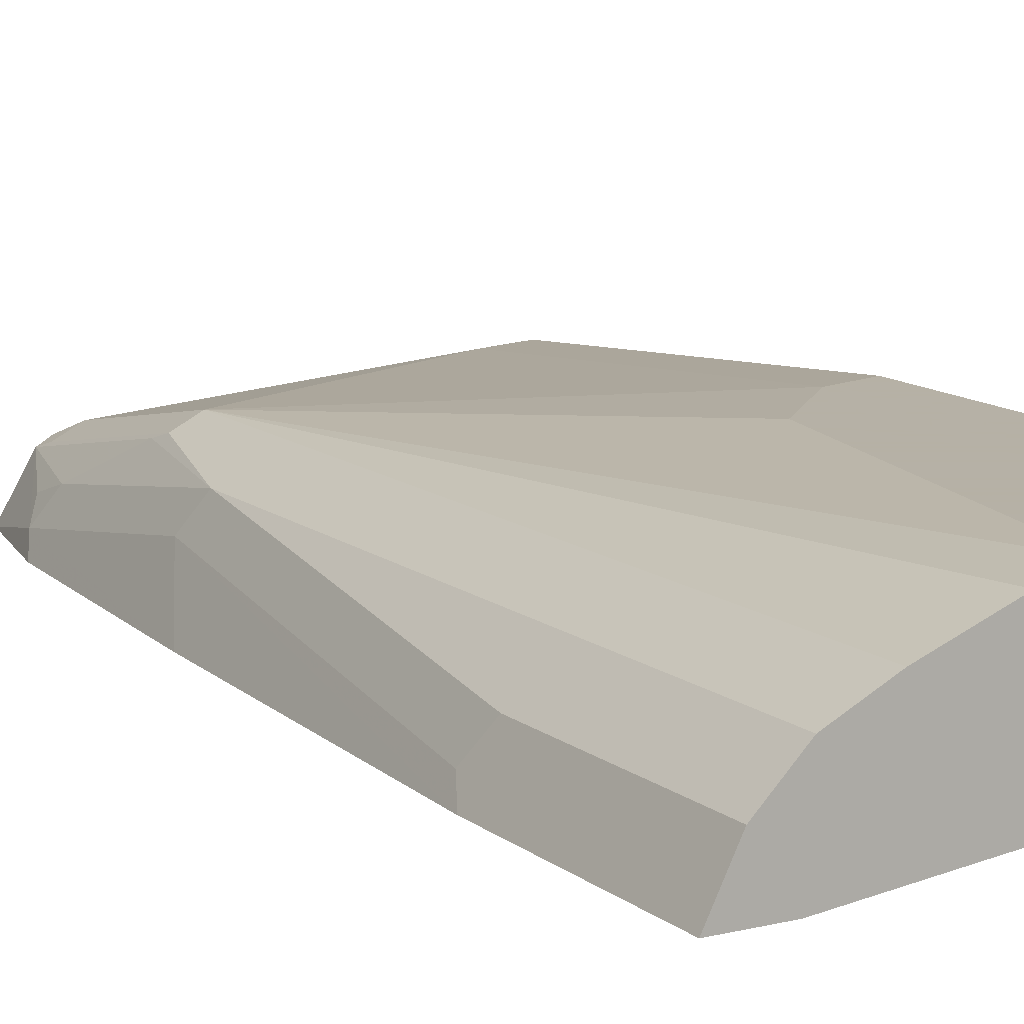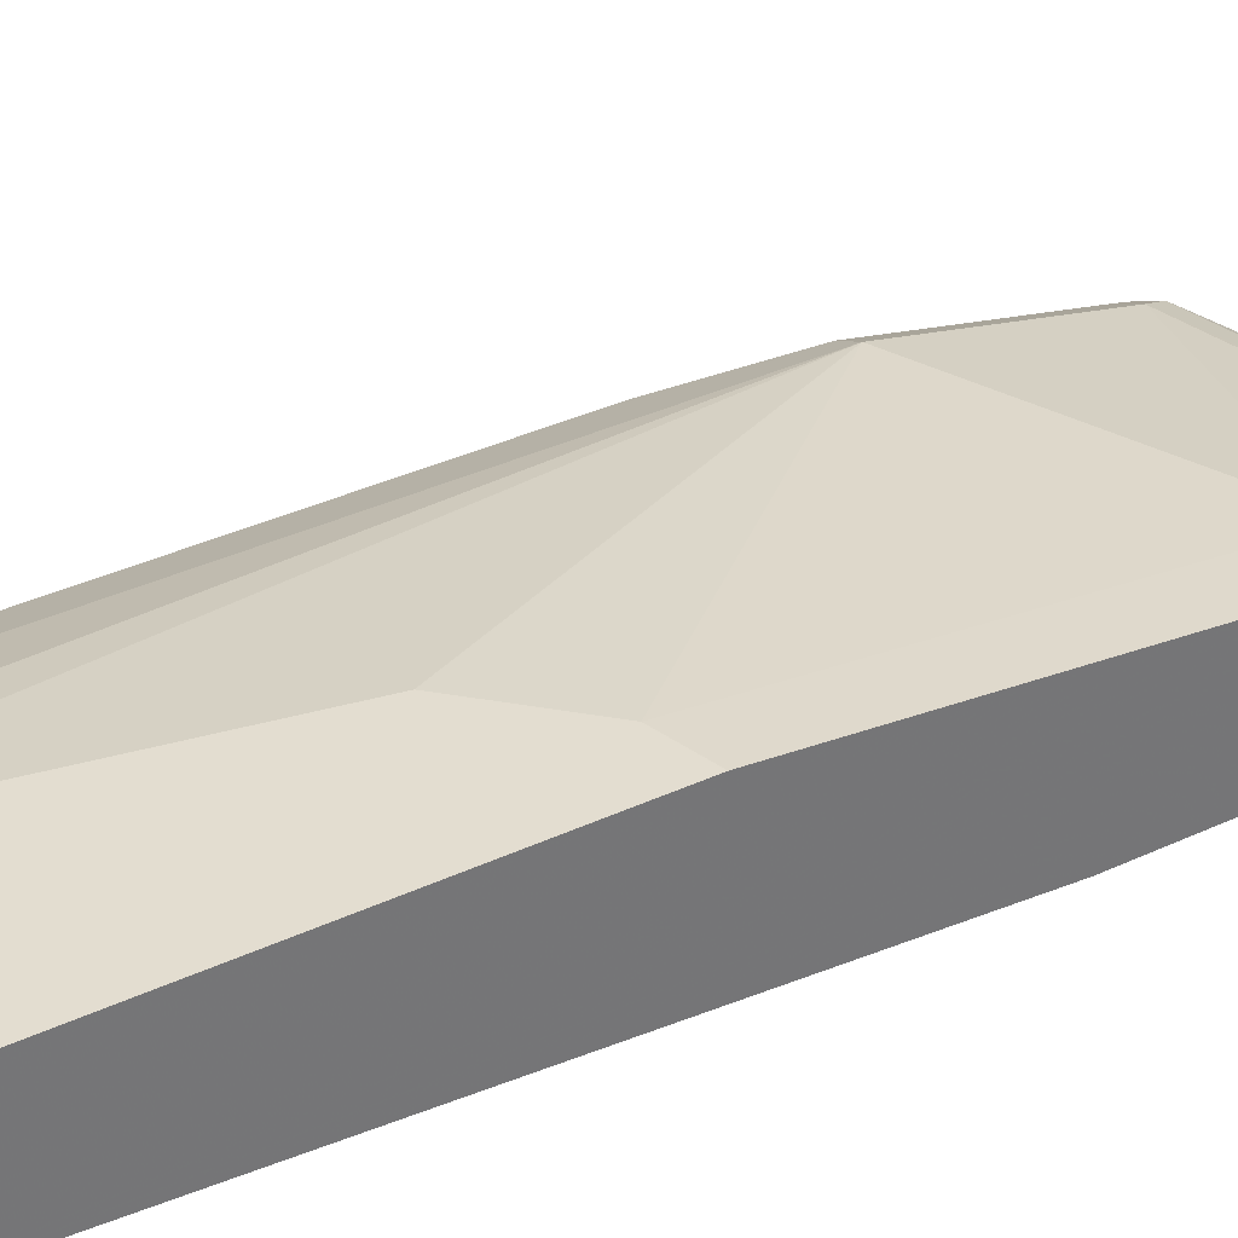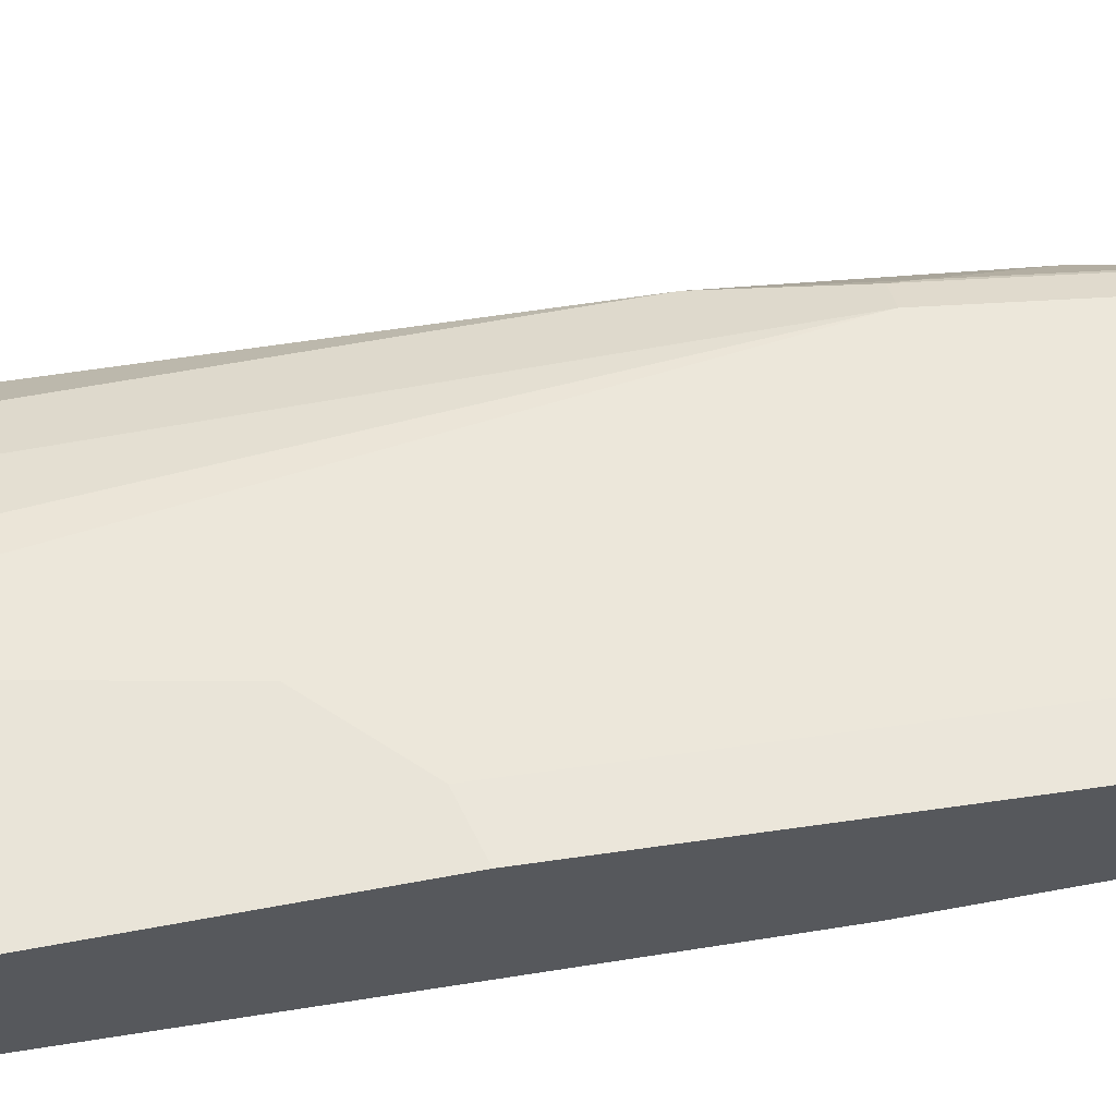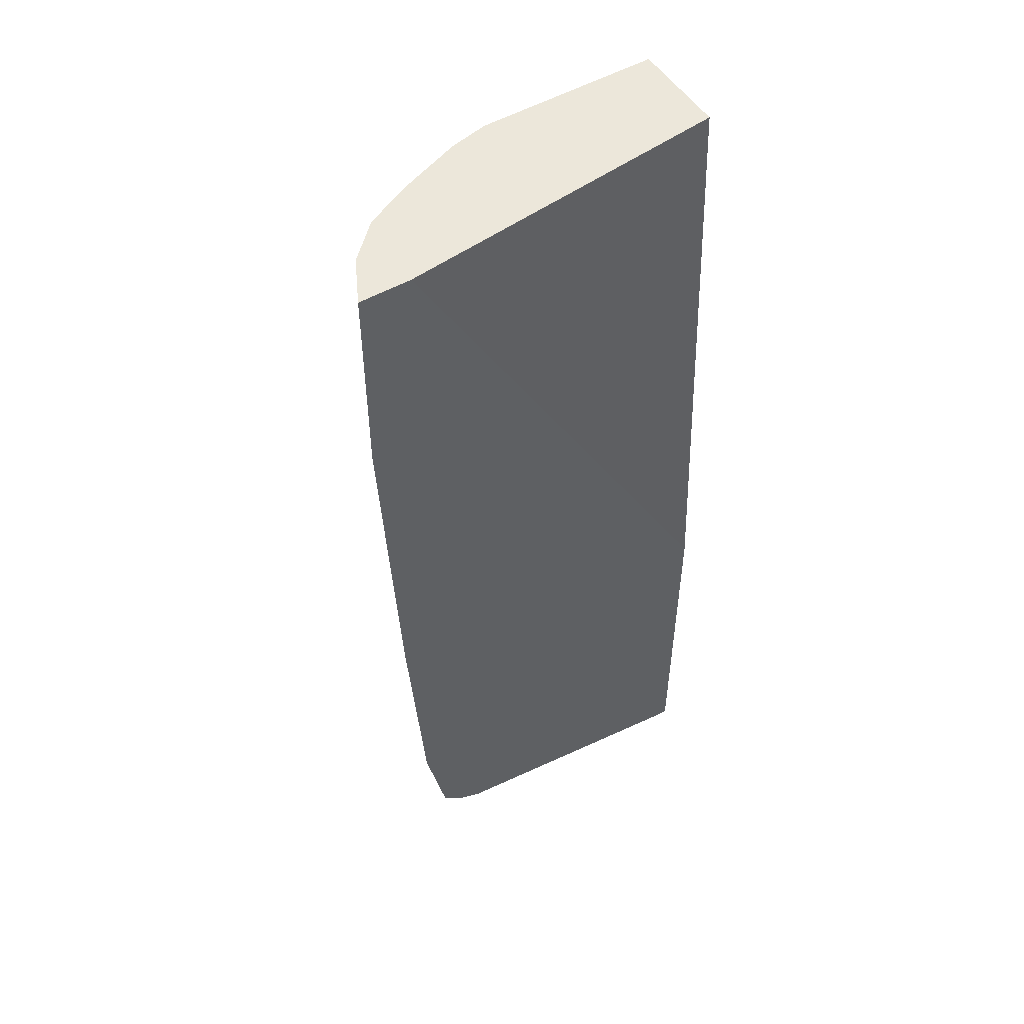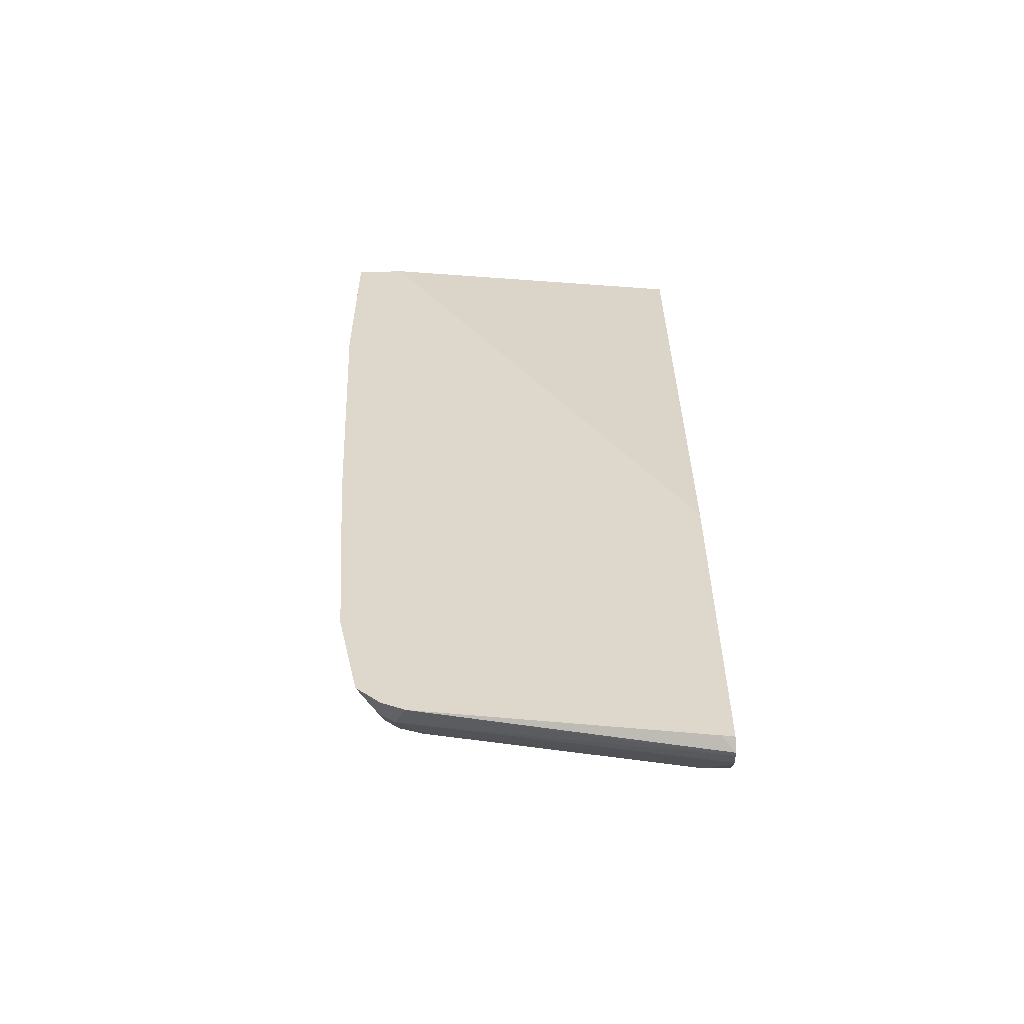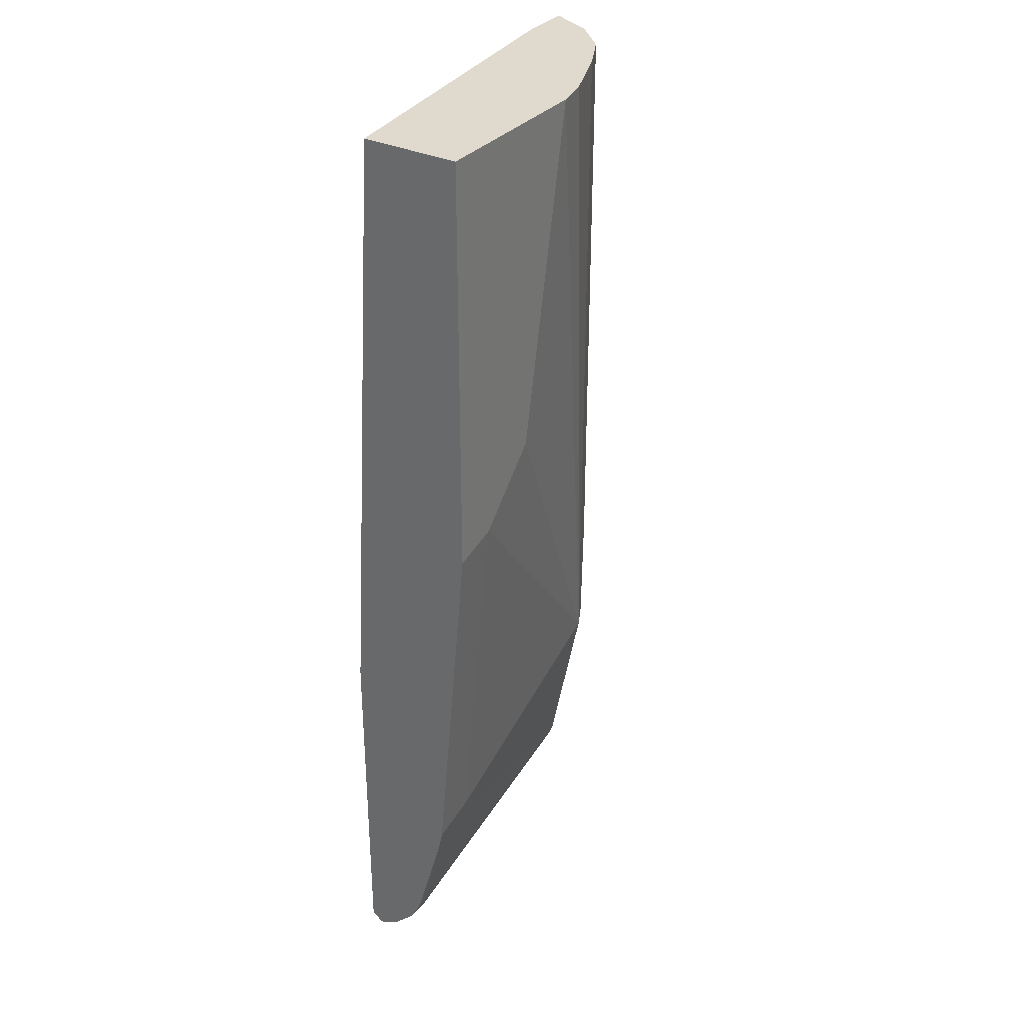
<metadata>
{"format":"obj","ext":"obj","renderer":"f3d","projection":"perspective","resolution":1024,"background":"white","views":[{"elev":12.1,"azim":-30.1,"up":"+Y"},{"elev":35.6,"azim":58.3,"up":"+Y"},{"elev":60.2,"azim":79.1,"up":"+Y"},{"elev":51.9,"azim":-31.8,"up":"+Z"},{"elev":-57.9,"azim":2.0,"up":"+Z"},{"elev":32.7,"azim":123.1,"up":"+Z"}]}
</metadata>
<code>
v -0.3549 0.04193 -0.3352
v -0.3235 0.04193 -0.3352
v -0.341 0.06961 -0.3352
v -0.3549 0.04193 -0.4595
v -0.1177 0.06499 -0.3352
v -0.1177 0.04193 -0.7102
v -0.3201 0.09048 -0.3352
v -0.341 0.06961 -0.4594
v -0.3497 0.0522 -0.4698
v -0.3289 0.07308 -0.6995
v -0.3444 0.04193 -0.6681
v -0.1177 0.1253 -0.3352
v -0.1177 0.04193 -0.9275
v -0.2923 0.1044 -0.3352
v -0.3201 0.09048 -0.689
v -0.3201 0.06961 -0.8143
v -0.3289 0.0522 -0.8247
v -0.334 0.04193 -0.8144
v -0.2285 0.1253 -0.3352
v -0.1177 0.1253 -0.5922
v -0.1251 0.04193 -0.9266
v -0.1177 0.04931 -0.9322
v -0.252 0.1201 -0.3352
v -0.2923 0.1044 -0.7516
v -0.3062 0.09744 -0.7516
v -0.308 0.09395 -0.7621
v -0.308 0.07308 -0.8665
v -0.321 0.06264 -0.8351
v -0.3209 0.04193 -0.8769
v -0.1879 0.1253 -0.5429
v -0.1462 0.1253 -0.5846
v -0.1177 0.1044 -0.8218
v -0.1462 0.1044 -0.8143
v -0.2924 0.04193 -0.8977
v -0.1177 0.0522 -0.9314
v -0.2923 0.08353 -0.8561
v -0.1671 0.1253 -0.5638
v -0.3062 0.07656 -0.8561
v -0.2993 0.07656 -0.87
v -0.308 0.0522 -0.8874
v -0.3208 0.04193 -0.8771
v -0.1177 0.1014 -0.8351
v -0.3061 0.04193 -0.8908
v -0.2993 0.05568 -0.8908
v -0.1177 0.0596 -0.9277
v -0.1253 0.08353 -0.8978
v -0.1322 0.07656 -0.9117
v -0.2853 0.06961 -0.8839
v -0.3062 0.04193 -0.8908
v -0.1177 0.08353 -0.8978
v -0.1177 0.06401 -0.9242
v -0.1177 0.07656 -0.9117
f 25 38 26
f 26 38 27
f 22 34 35
f 24 31 33
f 24 37 31
f 24 30 37
f 24 38 25
f 24 36 38
f 24 33 36
f 21 34 22
f 17 28 27
f 20 32 33
f 19 24 23
f 19 30 24
f 17 29 18
f 17 27 29
f 16 28 17
f 16 27 28
f 16 26 27
f 27 38 39
f 15 25 26
f 20 33 31
f 27 39 40
f 40 49 41
f 27 41 29
f 14 23 24
f 47 52 51
f 46 52 47
f 46 50 52
f 45 48 47
f 45 47 51
f 44 48 45
f 42 50 46
f 40 43 49
f 39 44 40
f 27 40 41
f 39 48 44
f 36 39 38
f 36 47 39
f 36 46 47
f 36 42 46
f 35 44 45
f 34 44 35
f 34 40 44
f 34 43 40
f 33 42 36
f 32 42 33
f 39 47 48
f 13 21 22
f 15 26 16
f 12 37 30
f 3 7 15
f 2 6 5
f 1 6 2
f 1 13 6
f 1 21 13
f 1 34 21
f 1 43 34
f 1 49 43
f 1 41 49
f 1 29 41
f 3 15 8
f 1 18 29
f 1 4 11
f 1 8 4
f 1 3 8
f 1 7 3
f 1 14 7
f 1 23 14
f 1 12 19
f 1 5 12
f 1 2 5
f 12 30 19
f 1 11 18
f 4 8 9
f 1 19 23
f 4 10 11
f 4 9 10
f 12 20 31
f 12 31 37
f 10 17 11
f 10 16 17
f 10 15 16
f 8 10 9
f 8 15 10
f 7 25 15
f 7 24 25
f 7 14 24
f 11 17 18
f 5 32 20
f 5 20 12
f 5 13 22
f 5 35 45
f 5 45 51
f 5 22 35
f 5 52 50
f 5 50 42
f 5 42 32
f 5 51 52
f 5 6 13

</code>
